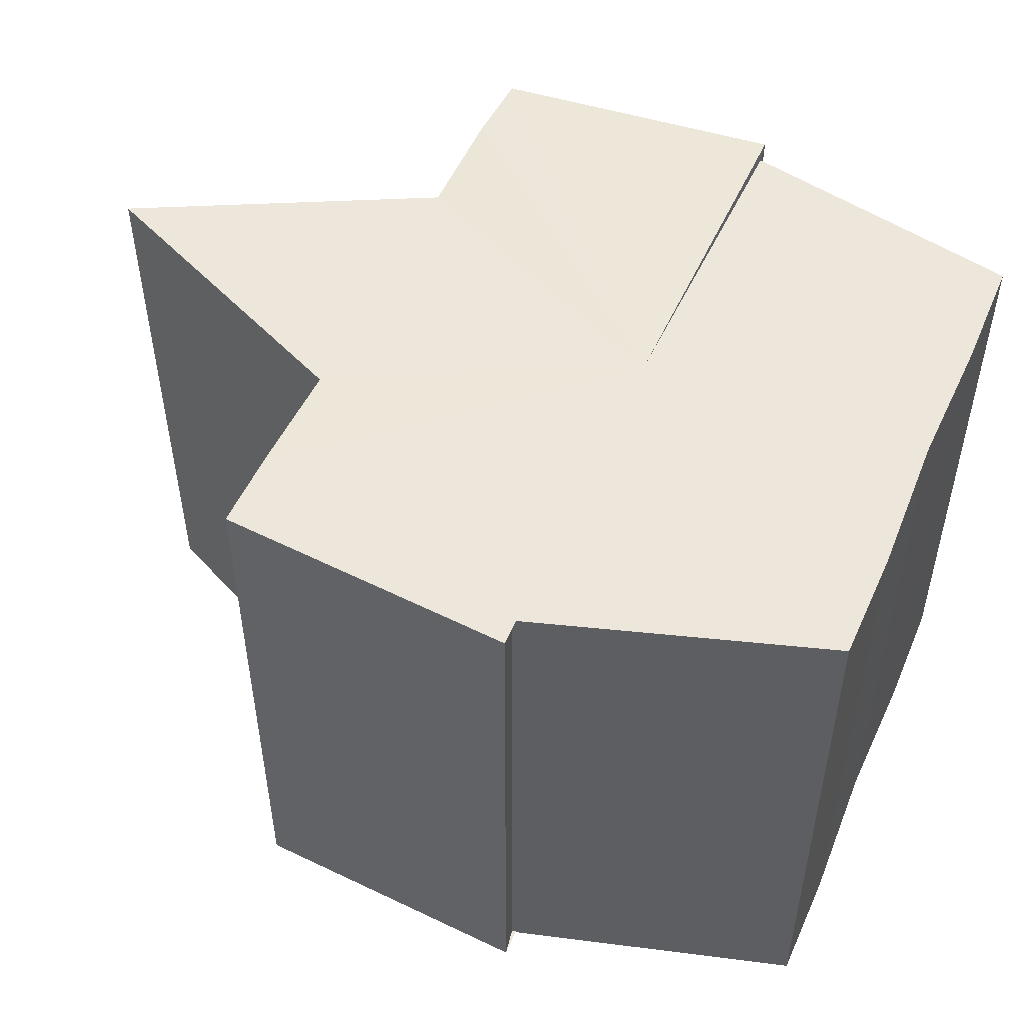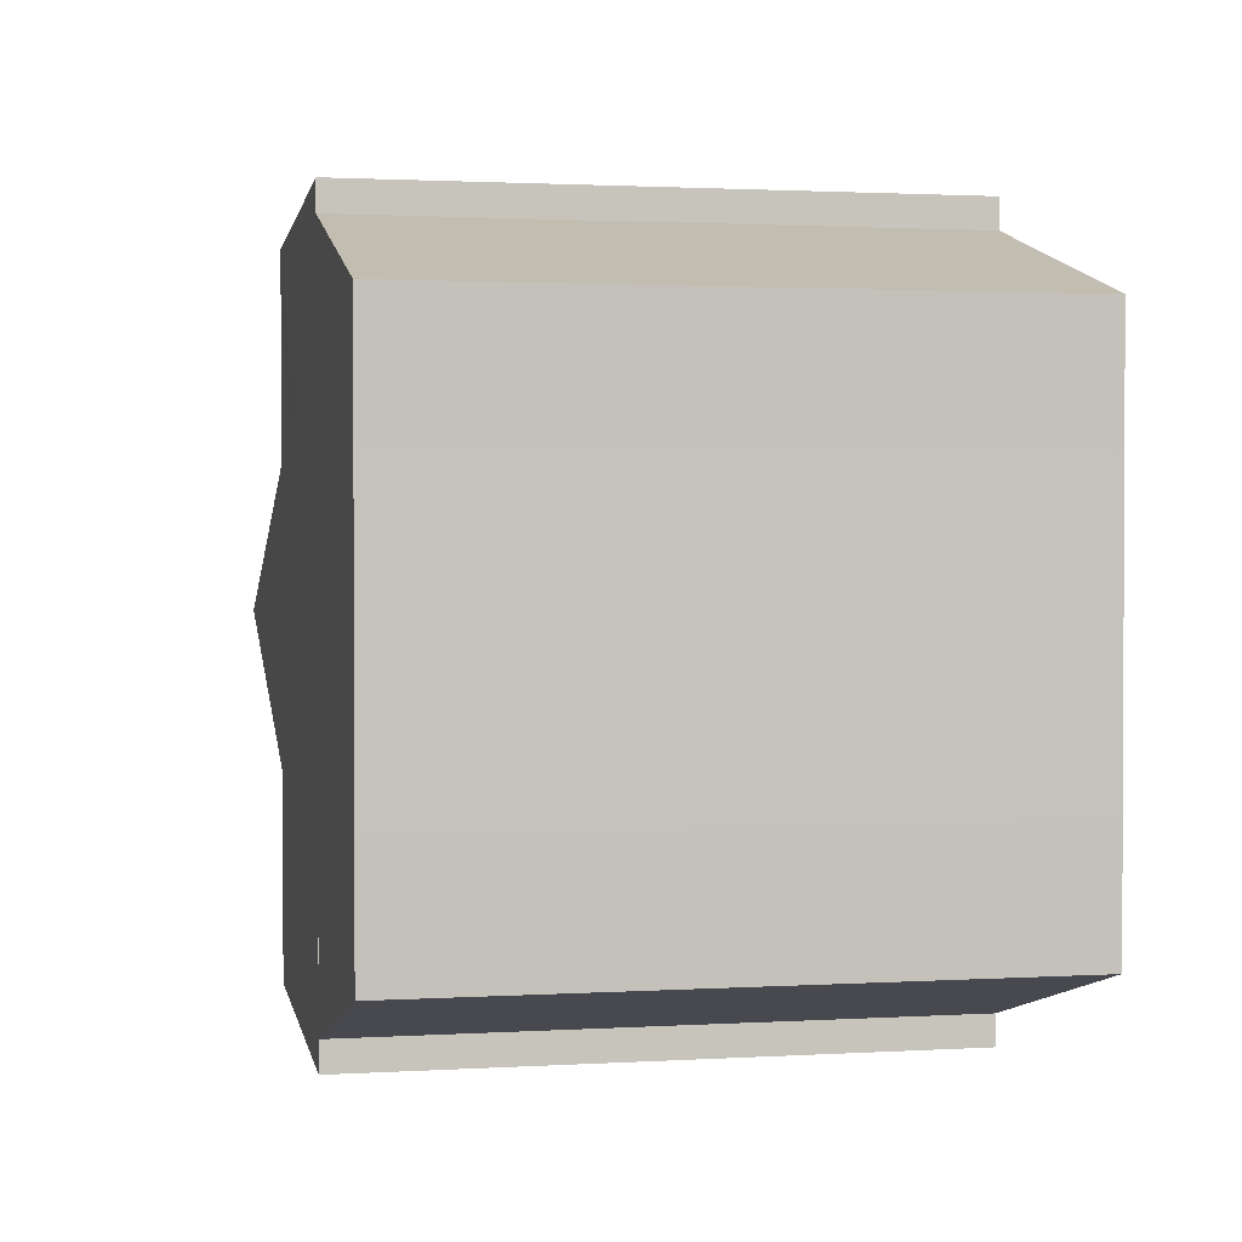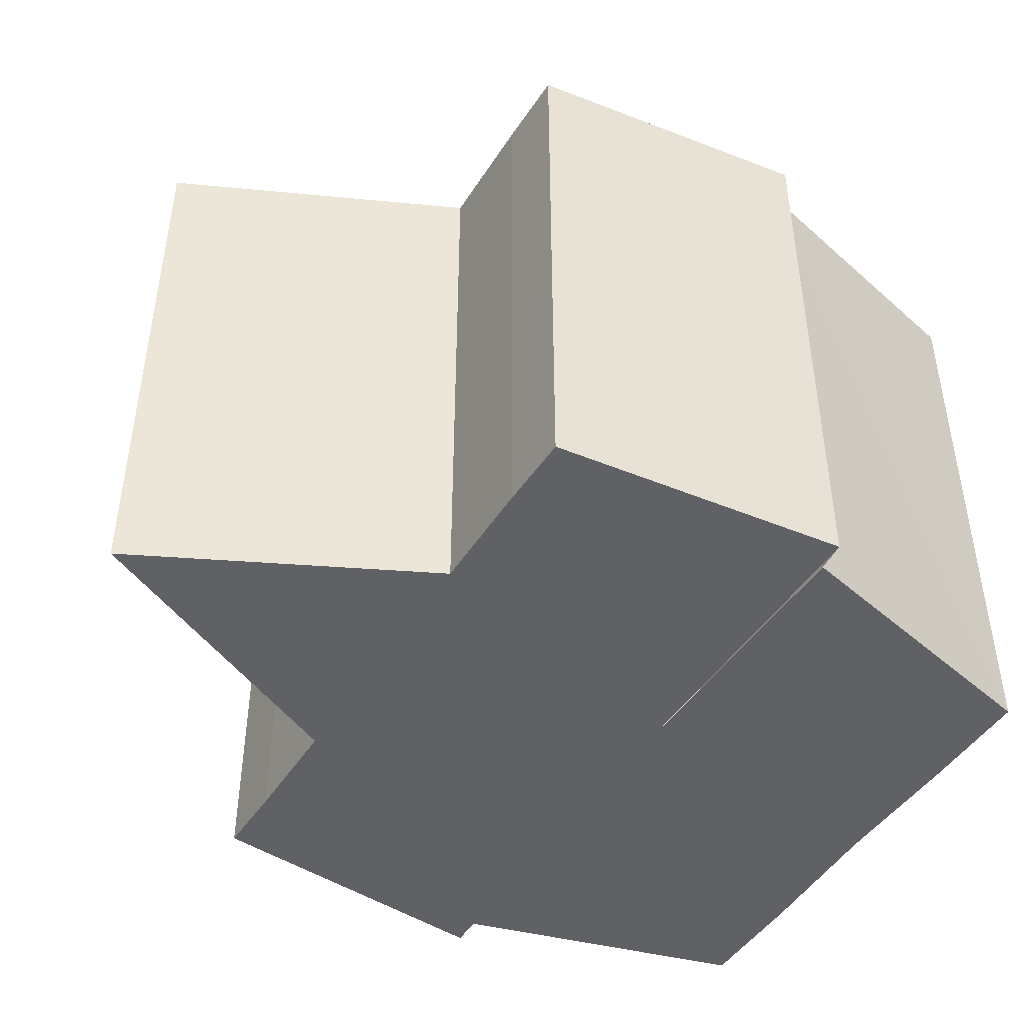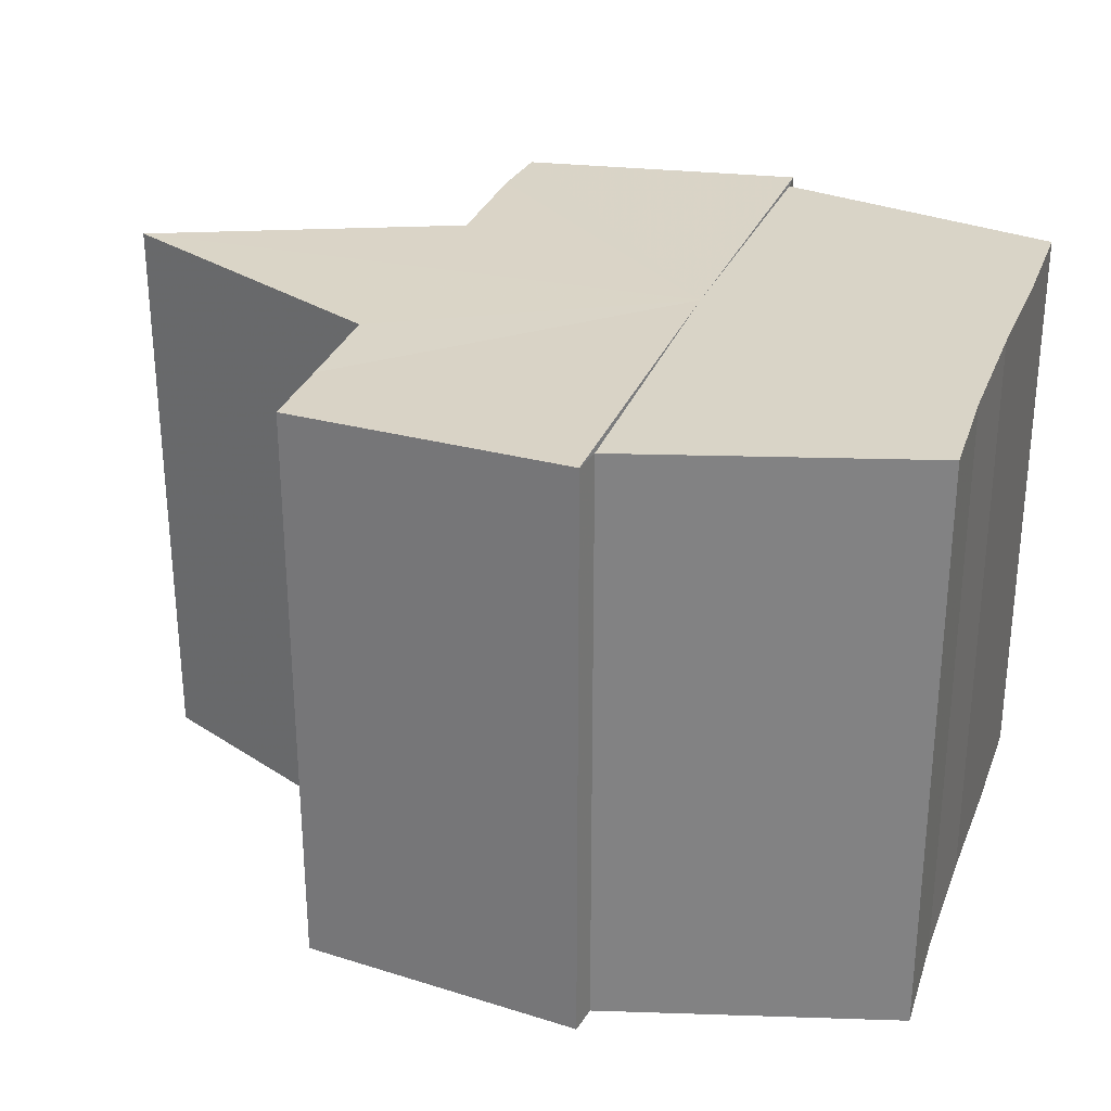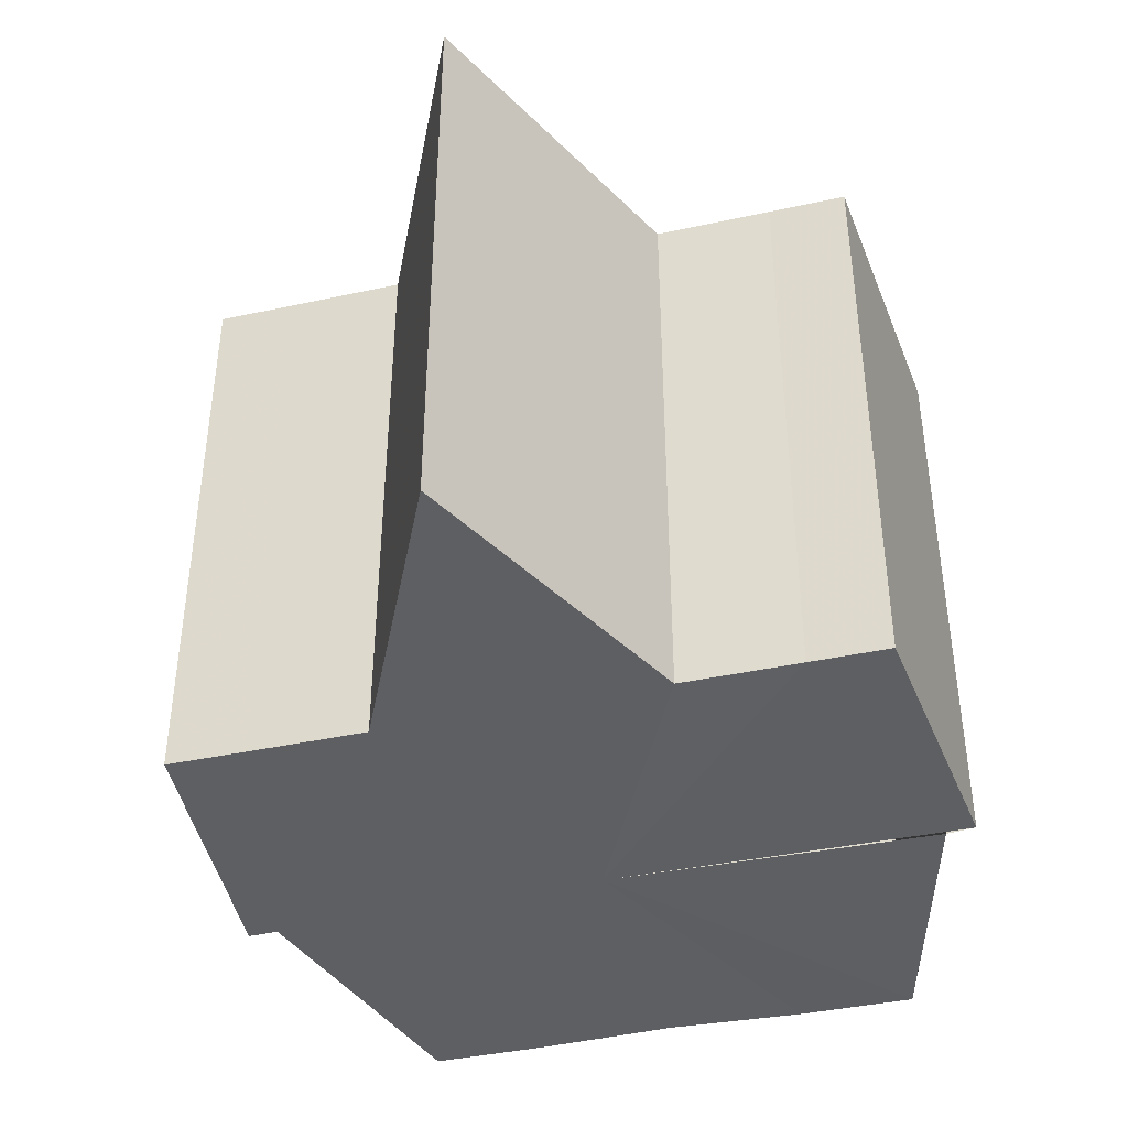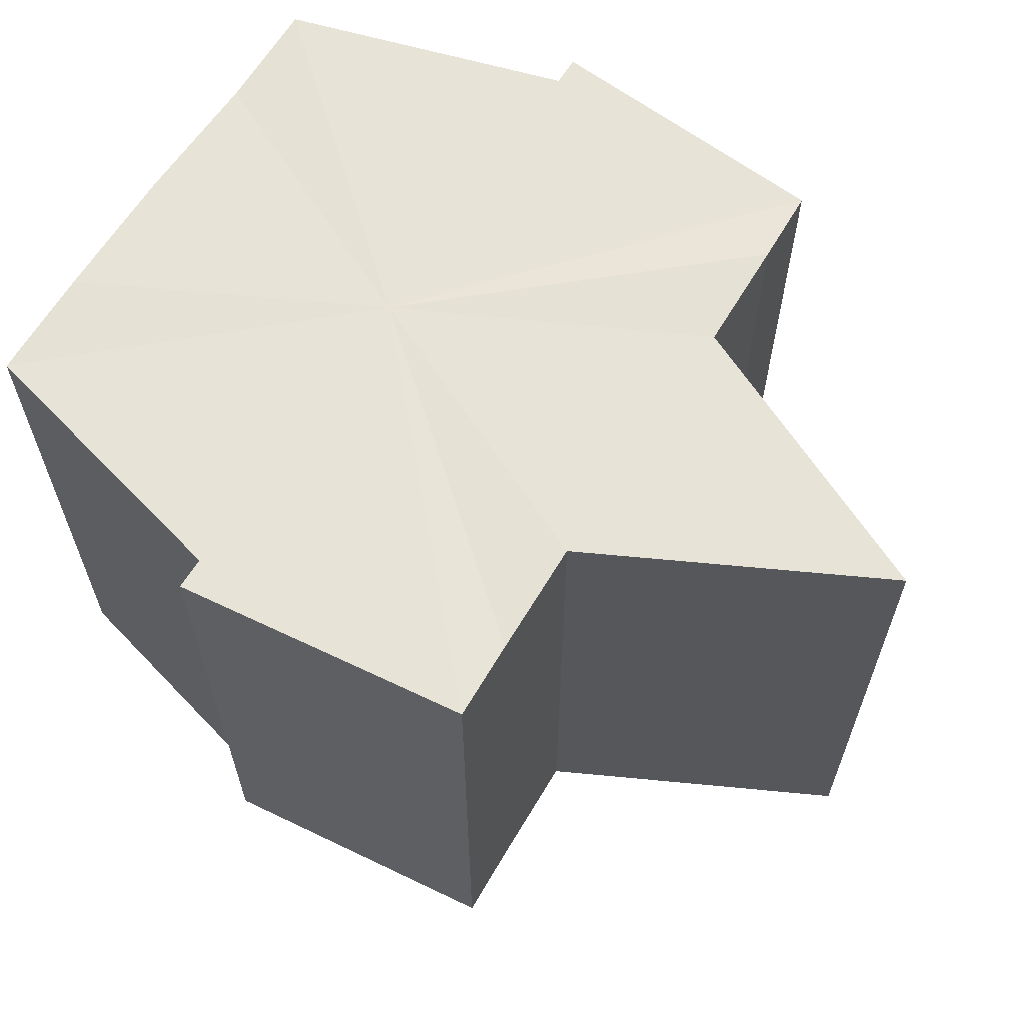
<metadata>
{"format":"obj","ext":"obj","renderer":"f3d","projection":"perspective","resolution":1024,"background":"white","views":[{"elev":50.8,"azim":-156.9,"up":"+Y"},{"elev":1.7,"azim":-102.4,"up":"+Z"},{"elev":-45.6,"azim":149.6,"up":"+Y"},{"elev":28.8,"azim":-161.3,"up":"+Y"},{"elev":-41.0,"azim":105.1,"up":"+Y"},{"elev":62.4,"azim":31.3,"up":"+Y"}]}
</metadata>
<code>
o 9698
v 2246 1885 22.5
v 2246 1885 22.5
v 2246 1885 22.5
v 2246 1885 22.49
v 2246 1885 22.5
v 2246 1885 22.49
v 2246 1885 22.49
v 2246 1885 22.5
v 2246 1885 22.5
v 2246 1885 22.51
v 2246 1885 22.51
v 2246 1885 22.51
v 2246 1885 22.51
v 2246 1885 22.51
v 2246 1885 22.51
v 2246 1885 22.51
v 2246 1885 22.51
v 2246 1885 22.5
v 2246 1885 22.5
v 2246 1885 22.5
v 2246 1885 22.49
v 2246 1885 22.49
v 2246 1885 22.5
v 2246 1885 22.5
v 2246 1885 22.51
v 2246 1885 22.5
v 2246 1885 22.51
v 2246 1885 22.51
v 2246 1885 22.49
v 2246 1885 22.49
v 2246 1885 22.49
v 2246 1885 22.49
v 2246 1885 22.49
v 2246 1885 22.49
v 2246 1885 22.5
v 2246 1885 22.49
v 2246 1885 22.49
v 2246 1885 22.5
v 2246 1885 22.5
v 2246 1885 22.5
v 2246 1885 22.51
v 2246 1885 22.51
v 2246 1885 22.51
v 2246 1885 22.49
v 2246 1885 22.49
v 2246 1885 22.5
v 2246 1885 22.5
v 2246 1885 22.5
v 2246 1885 22.51
v 2246 1885 22.51
v 2246 1885 22.49
v 2246 1885 22.49
v 2246 1885 22.49
v 2246 1885 22.49
v 2246 1885 22.49
v 2246 1885 22.5
v 2246 1885 22.49
v 2246 1885 22.5
v 2246 1885 22.5
v 2246 1885 22.5
v 2246 1885 22.5
v 2246 1885 22.5
v 2246 1885 22.49
v 2246 1885 22.5
v 2246 1885 22.51
v 2246 1885 22.49
v 2246 1885 22.49
v 2246 1885 22.49
v 2246 1885 22.49
v 2246 1885 22.5
v 2246 1885 22.49
v 2246 1885 22.5
v 2246 1885 22.5
v 2246 1885 22.51
v 2246 1885 22.51
v 2246 1885 22.51
v 2246 1885 22.51
v 2246 1885 22.5
v 2246 1885 22.51
v 2246 1885 22.51
v 2246 1885 22.51
v 2246 1885 22.51
v 2246 1885 22.51
v 2246 1885 22.5
v 2246 1885 22.5
v 2246 1885 22.5
v 2246 1885 22.5
v 2246 1885 22.51
v 2246 1885 22.5
v 2246 1885 22.51
v 2246 1885 22.51
v 2246 1885 22.49
v 2246 1885 22.49
v 2246 1885 22.5
v 2246 1885 22.5
v 2246 1885 22.5
v 2246 1885 22.51
v 2246 1885 22.51
f 1 2 3
f 2 4 5
f 4 6 7
f 8 1 9
f 10 8 11
f 12 10 13
f 14 15 13
f 16 15 17
f 18 19 20
f 20 21 22
f 23 24 18
f 25 26 23
f 27 28 25
f 22 29 30
f 29 31 32
f 32 33 34
f 35 34 36
f 35 36 37
f 35 37 38
f 35 38 39
f 35 39 40
f 35 40 41
f 35 41 42
f 35 42 43
f 35 44 45
f 35 46 44
f 35 47 46
f 35 48 47
f 35 49 48
f 35 50 49
f 51 52 53
f 53 54 55
f 56 54 33
f 56 57 54
f 56 58 57
f 56 59 58
f 60 59 61
f 56 62 59
f 63 64 60
f 56 65 62
f 66 67 63
f 68 69 66
f 69 70 71
f 70 72 73
f 56 74 65
f 75 74 76
f 56 77 74
f 78 79 75
f 80 77 81
f 82 83 80
f 84 85 78
f 86 87 84
f 87 88 89
f 88 90 91
f 56 92 93
f 56 93 94
f 56 94 95
f 56 95 96
f 56 96 97
f 56 97 98

</code>
